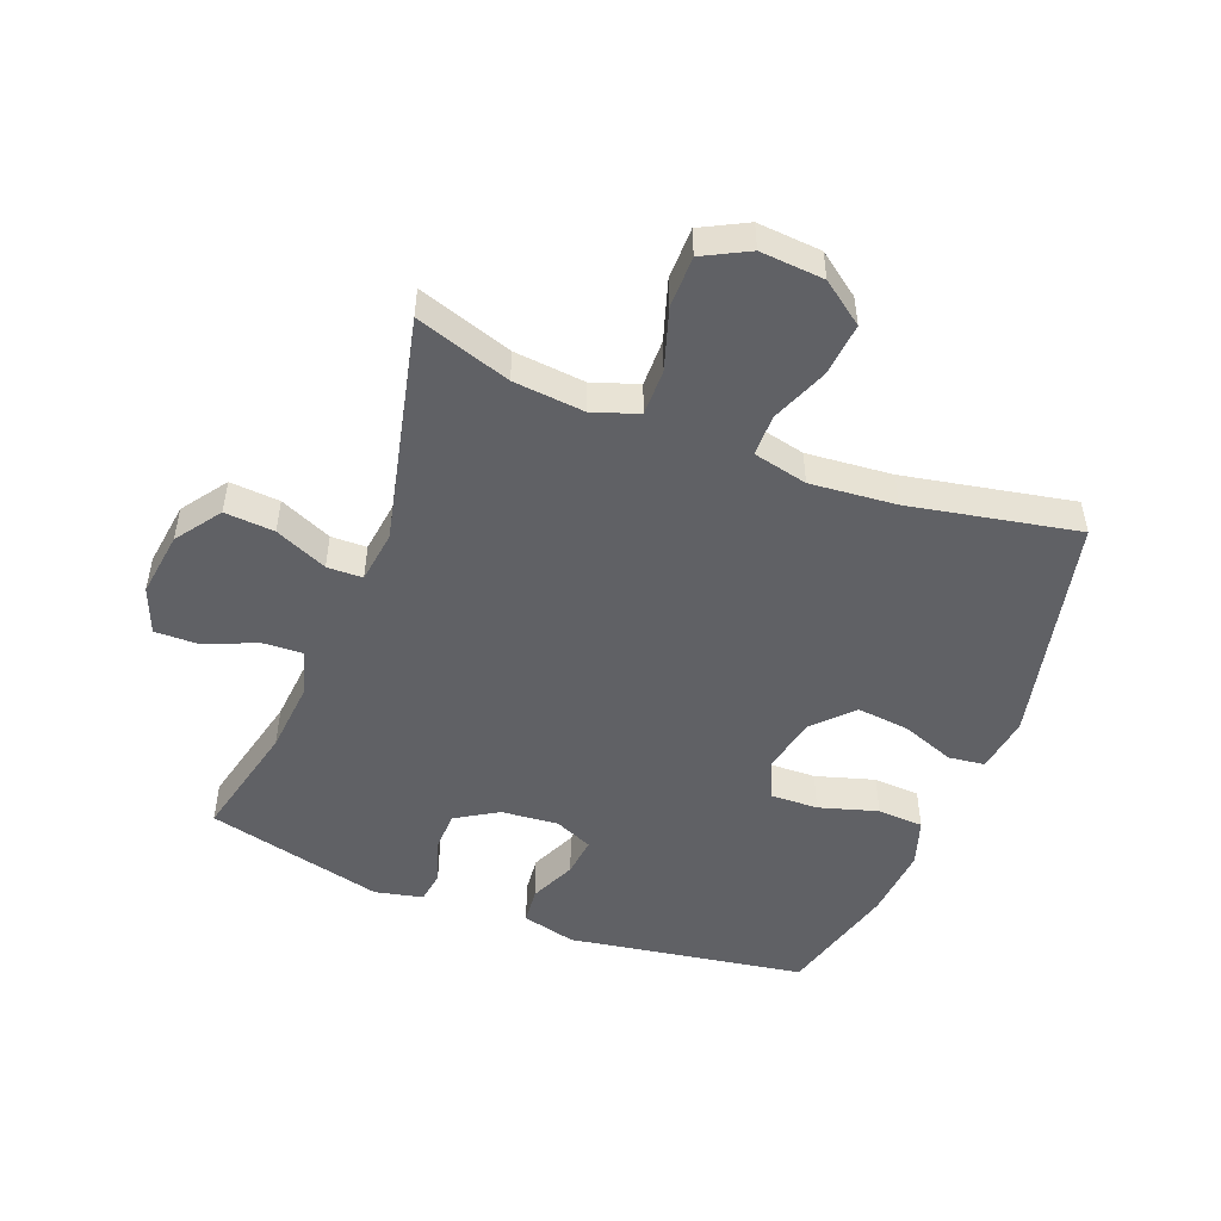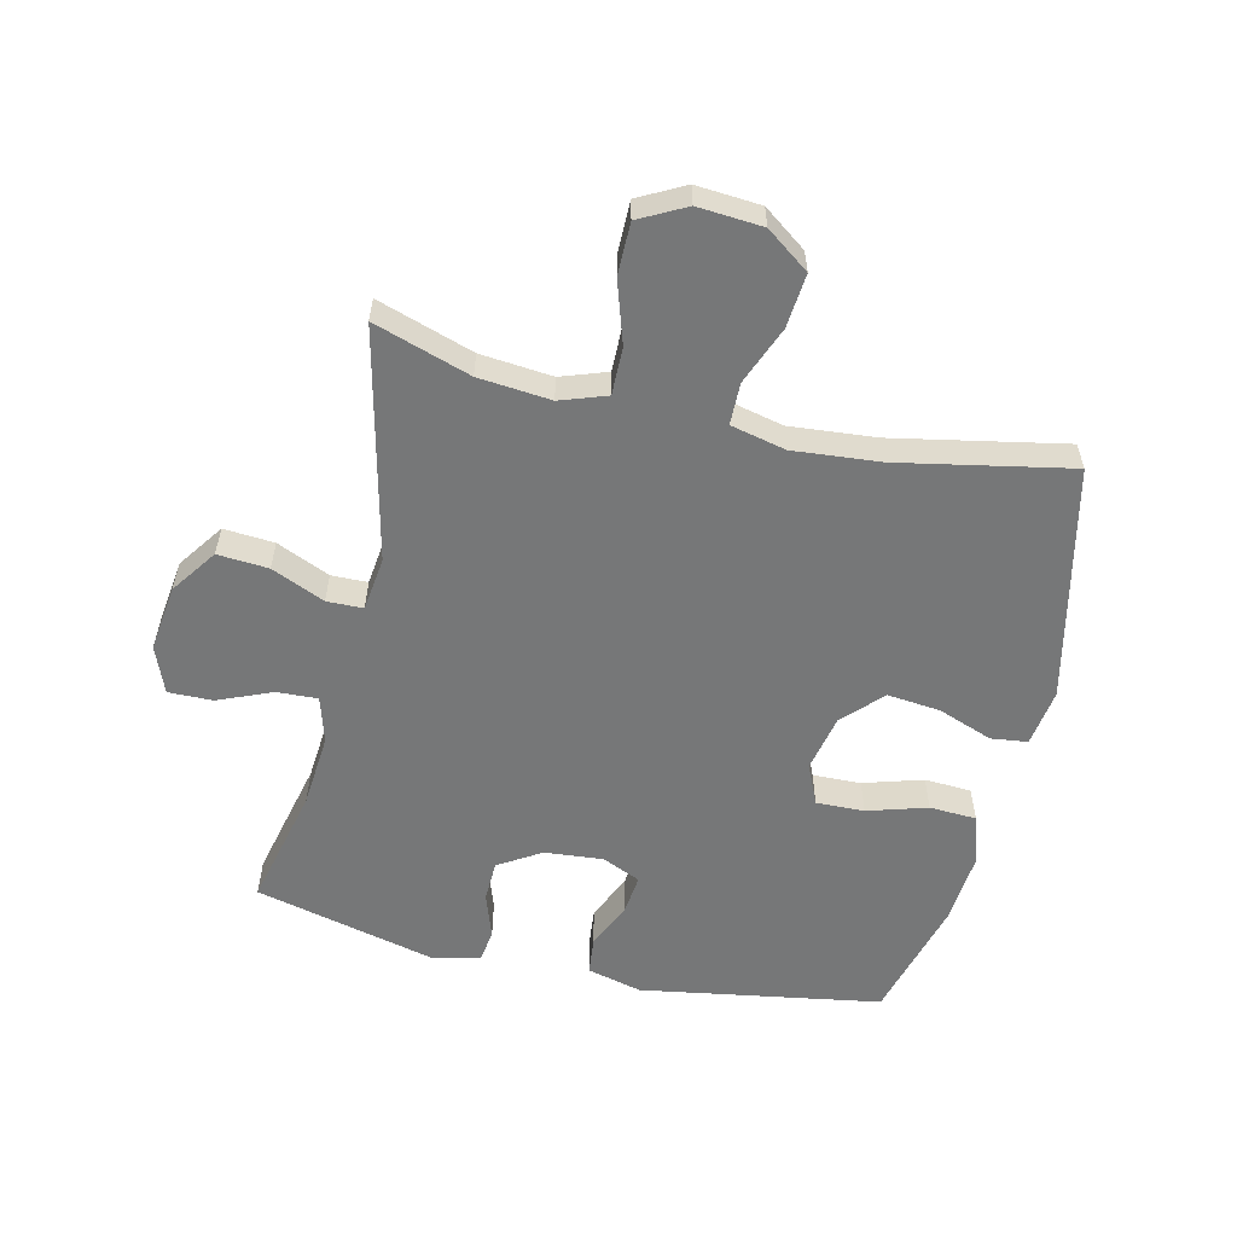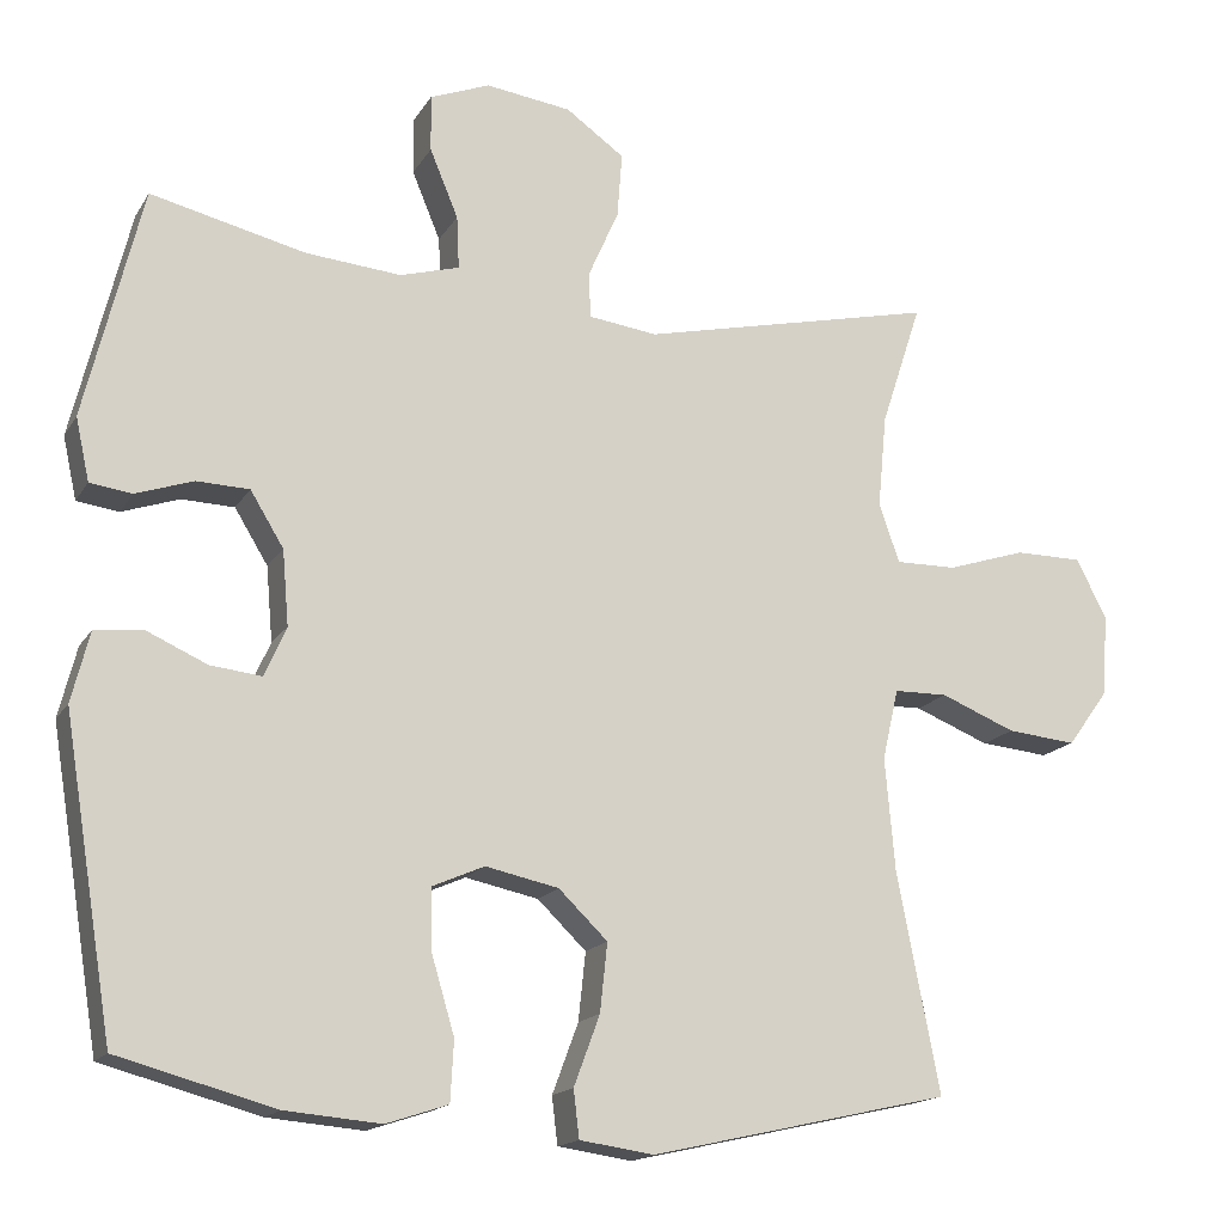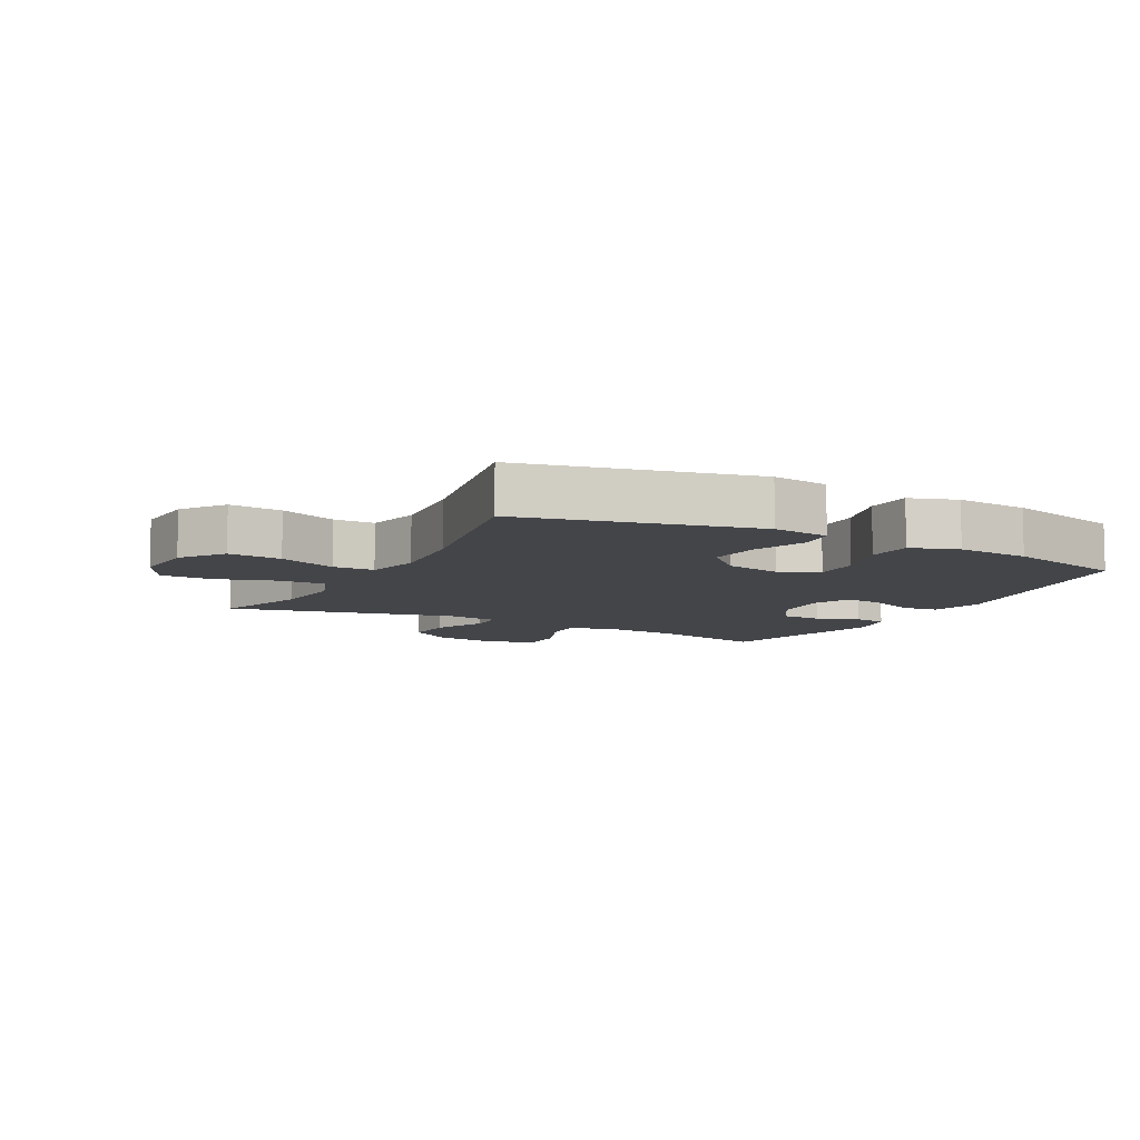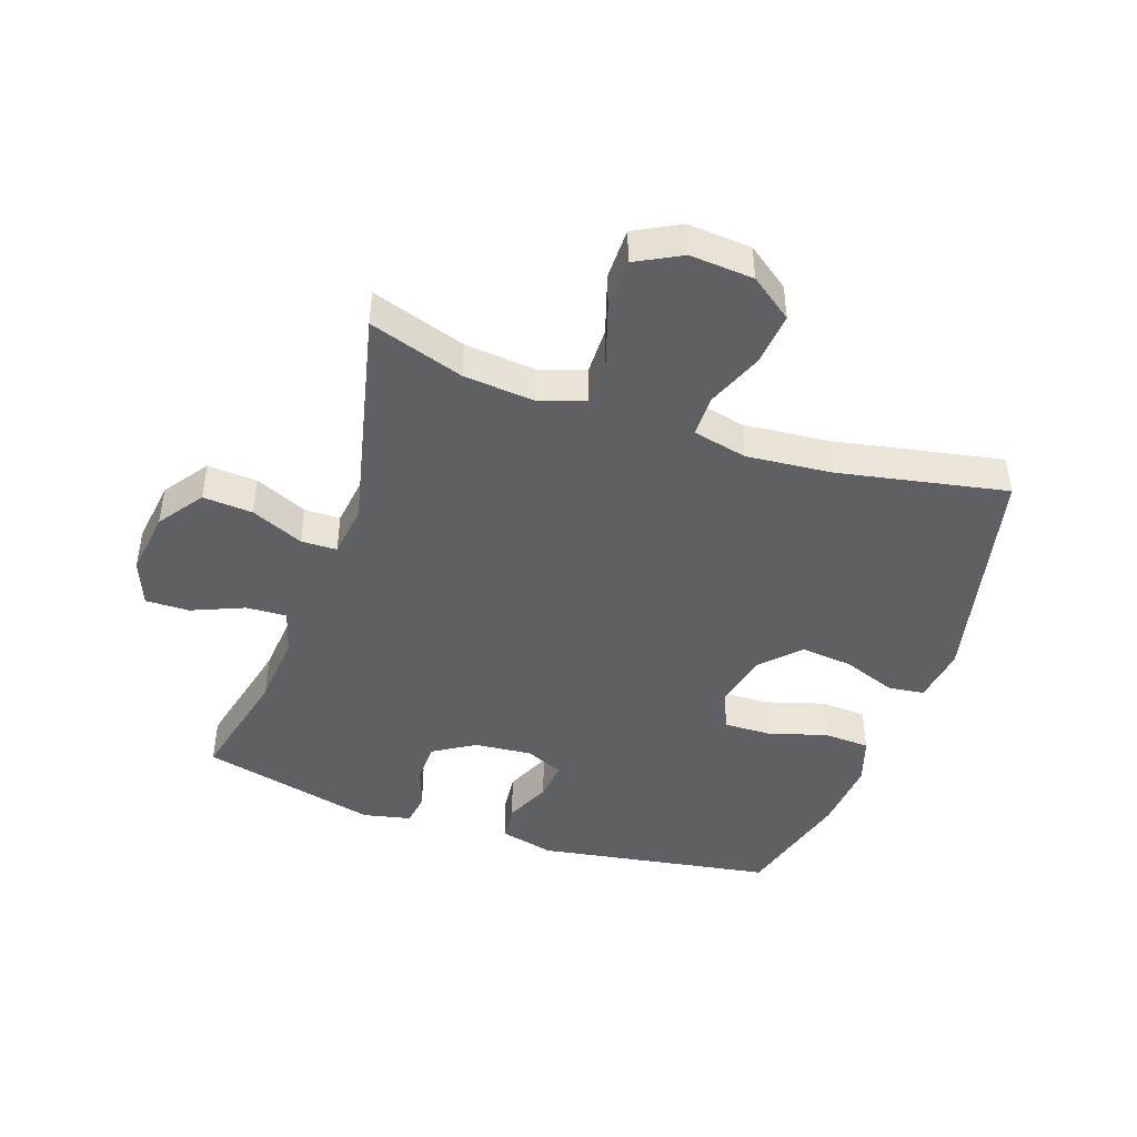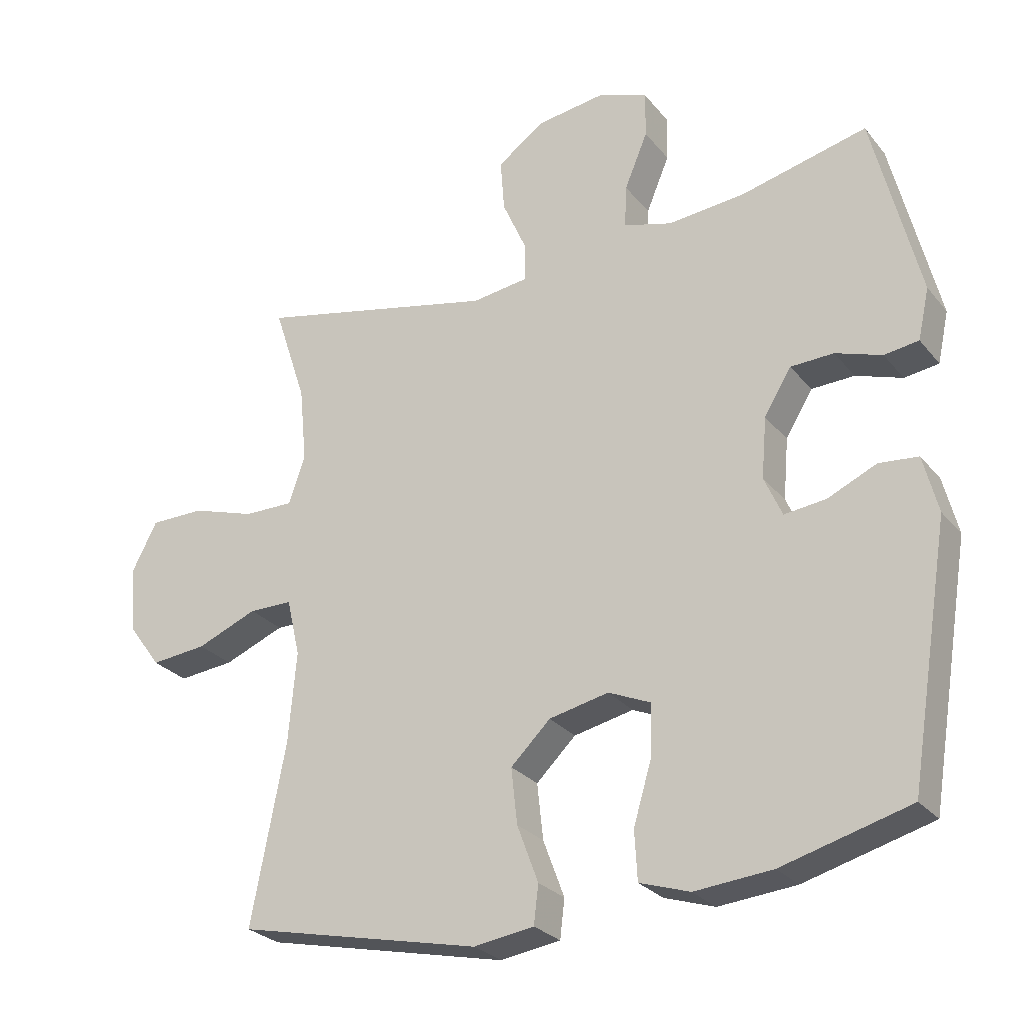
<metadata>
{"format":"obj","ext":"obj","renderer":"f3d","projection":"perspective","resolution":1024,"background":"white","views":[{"elev":-49.6,"azim":68.8,"up":"+Y"},{"elev":-57.0,"azim":77.0,"up":"+Y"},{"elev":-16.4,"azim":-21.5,"up":"+Z"},{"elev":-8.6,"azim":152.2,"up":"+Y"},{"elev":-44.5,"azim":71.1,"up":"+Y"},{"elev":-27.1,"azim":-149.6,"up":"+Z"}]}
</metadata>
<code>
v -0.5 0.07 0.5
v -0.309 0.07 0.455
v -0.192 0.07 0.445
v -0.119 0.07 0.466
v -0.122 0.07 0.531
v -0.157 0.07 0.615
v -0.158 0.07 0.685
v -0.084 0.07 0.714
v 0.021 0.07 0.7
v 0.093 0.07 0.649
v 0.087 0.07 0.569
v 0.05 0.07 0.485
v 0.051 0.07 0.428
v 0.136 0.07 0.417
v 0.5 0.07 0.5
v 0.45 0.07 0.348
v 0.439 0.07 0.234
v 0.464 0.07 0.161
v 0.539 0.07 0.162
v 0.636 0.07 0.193
v 0.719 0.07 0.193
v 0.757 0.07 0.12
v 0.749 0.07 0.018
v 0.699 0.07 -0.05
v 0.614 0.07 -0.042
v 0.522 0.07 -0.005
v 0.456 0.07 -0.006
v 0.436 0.07 -0.093
v 0.448 0.07 -0.23
v 0.5 0.07 -0.5
v 0.131 0.07 -0.583
v 0.04 0.07 -0.57
v 0.033 0.07 -0.512
v 0.065 0.07 -0.426
v 0.074 0.07 -0.342
v 0.014 0.07 -0.284
v -0.076 0.07 -0.265
v -0.14 0.07 -0.293
v -0.138 0.07 -0.369
v -0.11 0.07 -0.463
v -0.114 0.07 -0.537
v -0.19 0.07 -0.562
v -0.307 0.07 -0.552
v -0.5 0.07 -0.5
v -0.562 0.07 -0.12
v -0.54 0.07 -0.033
v -0.481 0.07 -0.027
v -0.407 0.07 -0.06
v -0.344 0.07 -0.067
v -0.317 0.07 -0.006
v -0.325 0.07 0.086
v -0.366 0.07 0.153
v -0.431 0.07 0.155
v -0.501 0.07 0.131
v -0.553 0.07 0.138
v -0.57 0.07 0.215
v -0.5 0 0.5
v -0.309 0 0.455
v -0.192 0 0.445
v -0.119 0 0.466
v -0.122 0 0.531
v -0.157 0 0.615
v -0.158 0 0.685
v -0.084 0 0.714
v 0.021 0 0.7
v 0.093 0 0.649
v 0.087 0 0.569
v 0.05 0 0.485
v 0.051 0 0.428
v 0.136 0 0.417
v 0.5 0 0.5
v 0.45 0 0.348
v 0.439 0 0.234
v 0.464 0 0.161
v 0.539 0 0.162
v 0.636 0 0.193
v 0.719 0 0.193
v 0.757 0 0.12
v 0.749 0 0.018
v 0.699 0 -0.05
v 0.614 0 -0.042
v 0.522 0 -0.005
v 0.456 0 -0.006
v 0.436 0 -0.093
v 0.448 0 -0.23
v 0.5 0 -0.5
v 0.131 0 -0.583
v 0.04 0 -0.57
v 0.033 0 -0.512
v 0.065 0 -0.426
v 0.074 0 -0.342
v 0.014 0 -0.284
v -0.076 0 -0.265
v -0.14 0 -0.293
v -0.138 0 -0.369
v -0.11 0 -0.463
v -0.114 0 -0.537
v -0.19 0 -0.562
v -0.307 0 -0.552
v -0.5 0 -0.5
v -0.562 0 -0.12
v -0.54 0 -0.033
v -0.481 0 -0.027
v -0.407 0 -0.06
v -0.344 0 -0.067
v -0.317 0 -0.006
v -0.325 0 0.086
v -0.366 0 0.153
v -0.431 0 0.155
v -0.501 0 0.131
v -0.553 0 0.138
v -0.57 0 0.215
f 53 54 55 56
f 52 53 56 1
f 51 52 1 2
f 50 51 2 3
f 45 46 47 48
f 45 48 49
f 44 45 49
f 43 44 49 50
f 39 40 41 42
f 38 39 42 43
f 31 32 33 34
f 29 30 31 34
f 28 29 34 35
f 27 28 35 36
f 23 24 25 26
f 23 26 27
f 22 23 27
f 19 20 21 22
f 18 19 22 27
f 17 18 27 36
f 14 15 16
f 13 14 16 17
f 9 10 11 12
f 9 12 13
f 8 9 13
f 5 6 7 8
f 4 5 8 13
f 38 43 50 3
f 13 17 36 37
f 13 37 38
f 3 4 13 38
f 112 111 110 109
f 57 112 109 108
f 58 57 108 107
f 59 58 107 106
f 104 103 102 101
f 105 104 101
f 105 101 100
f 106 105 100 99
f 98 97 96 95
f 99 98 95 94
f 90 89 88 87
f 90 87 86 85
f 91 90 85 84
f 92 91 84 83
f 82 81 80 79
f 83 82 79
f 83 79 78
f 78 77 76 75
f 83 78 75 74
f 92 83 74 73
f 72 71 70
f 73 72 70 69
f 68 67 66 65
f 69 68 65
f 69 65 64
f 64 63 62 61
f 69 64 61 60
f 59 106 99 94
f 93 92 73 69
f 94 93 69
f 94 69 60 59
f 1 57 58 2
f 2 58 59 3
f 3 59 60 4
f 4 60 61 5
f 5 61 62 6
f 6 62 63 7
f 7 63 64 8
f 8 64 65 9
f 9 65 66 10
f 10 66 67 11
f 11 67 68 12
f 12 68 69 13
f 13 69 70 14
f 14 70 71 15
f 15 71 72 16
f 16 72 73 17
f 17 73 74 18
f 18 74 75 19
f 19 75 76 20
f 20 76 77 21
f 21 77 78 22
f 22 78 79 23
f 23 79 80 24
f 24 80 81 25
f 25 81 82 26
f 26 82 83 27
f 27 83 84 28
f 28 84 85 29
f 29 85 86 30
f 30 86 87 31
f 31 87 88 32
f 32 88 89 33
f 33 89 90 34
f 34 90 91 35
f 35 91 92 36
f 36 92 93 37
f 37 93 94 38
f 38 94 95 39
f 39 95 96 40
f 40 96 97 41
f 41 97 98 42
f 42 98 99 43
f 43 99 100 44
f 44 100 101 45
f 45 101 102 46
f 46 102 103 47
f 47 103 104 48
f 48 104 105 49
f 49 105 106 50
f 50 106 107 51
f 51 107 108 52
f 52 108 109 53
f 53 109 110 54
f 54 110 111 55
f 55 111 112 56
f 56 112 57 1

</code>
